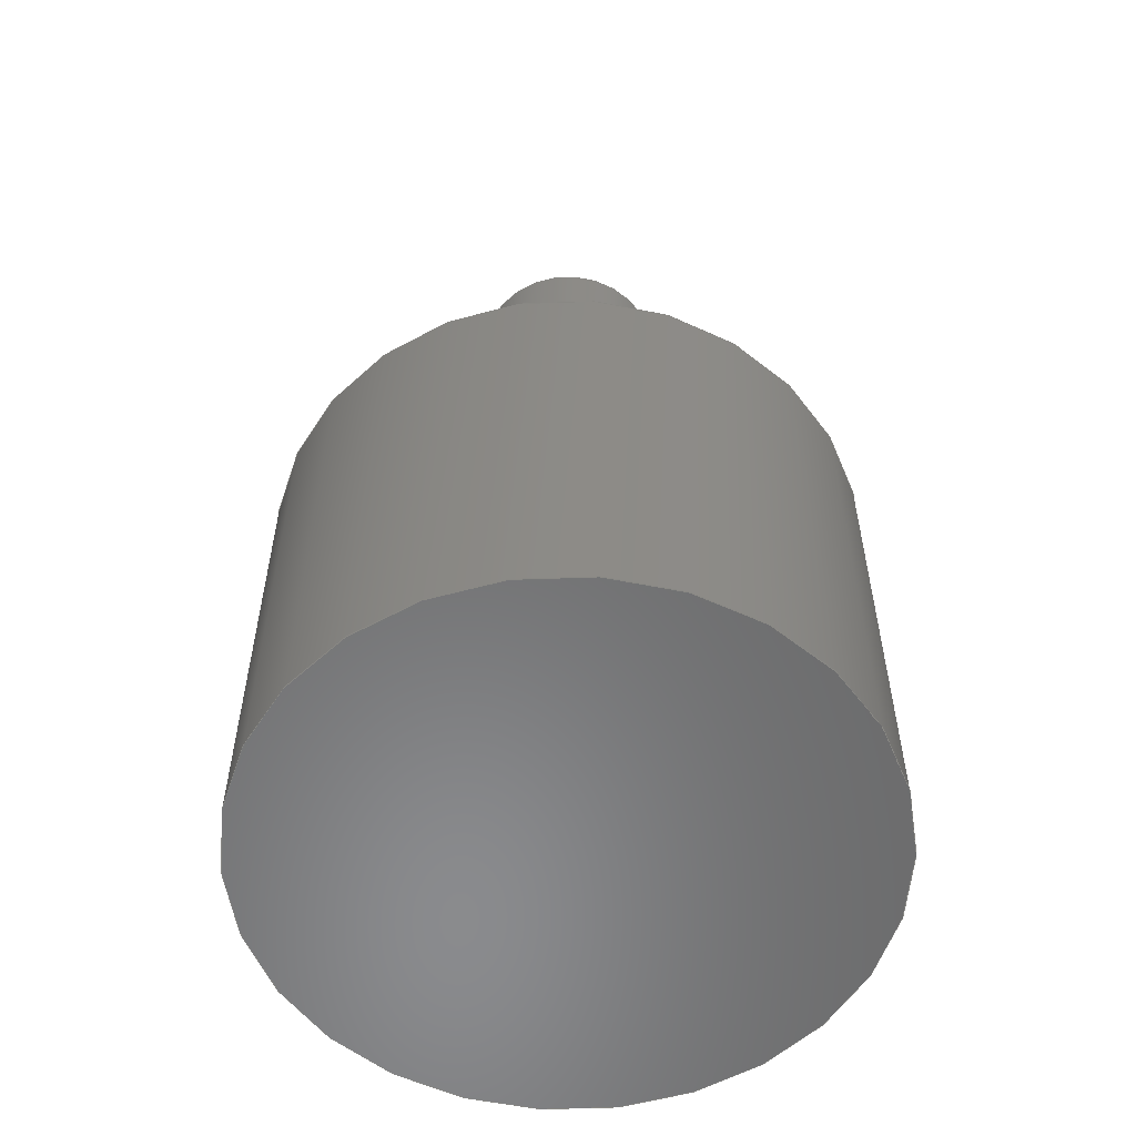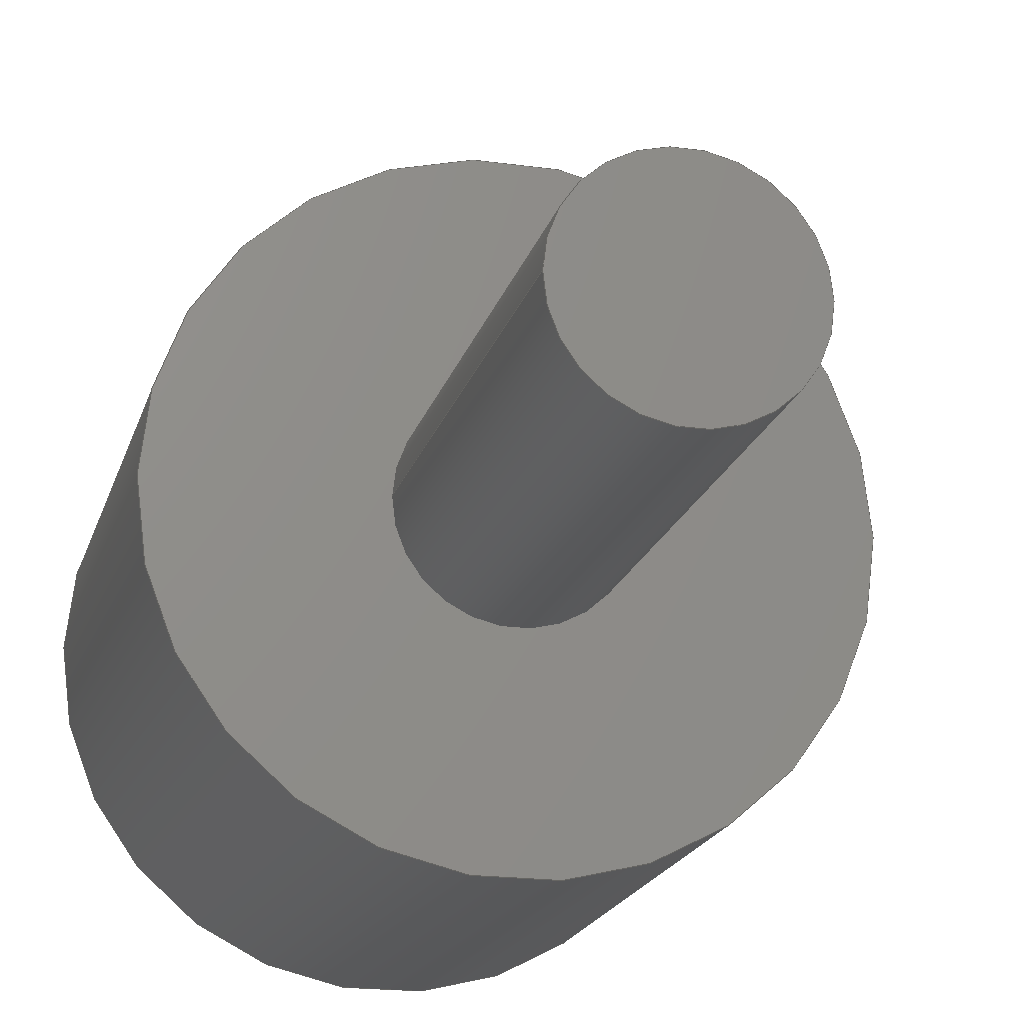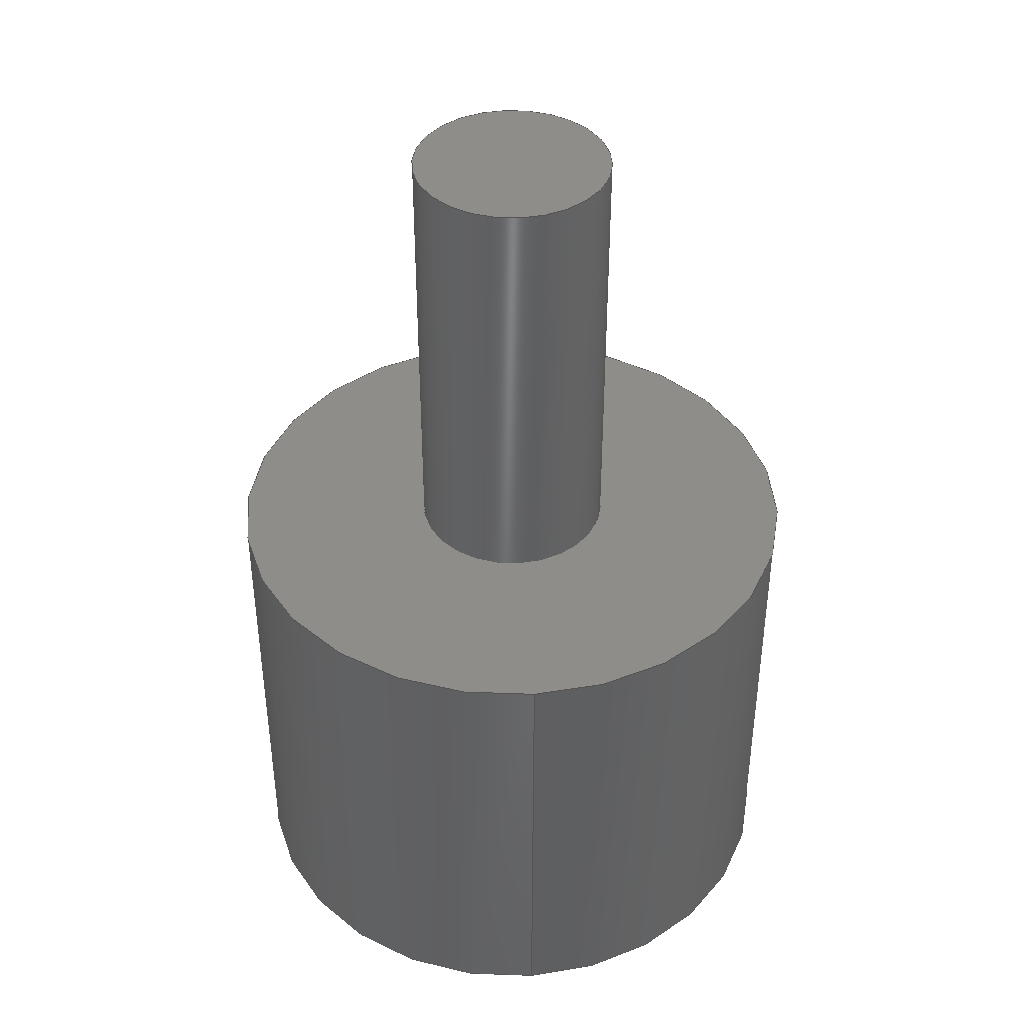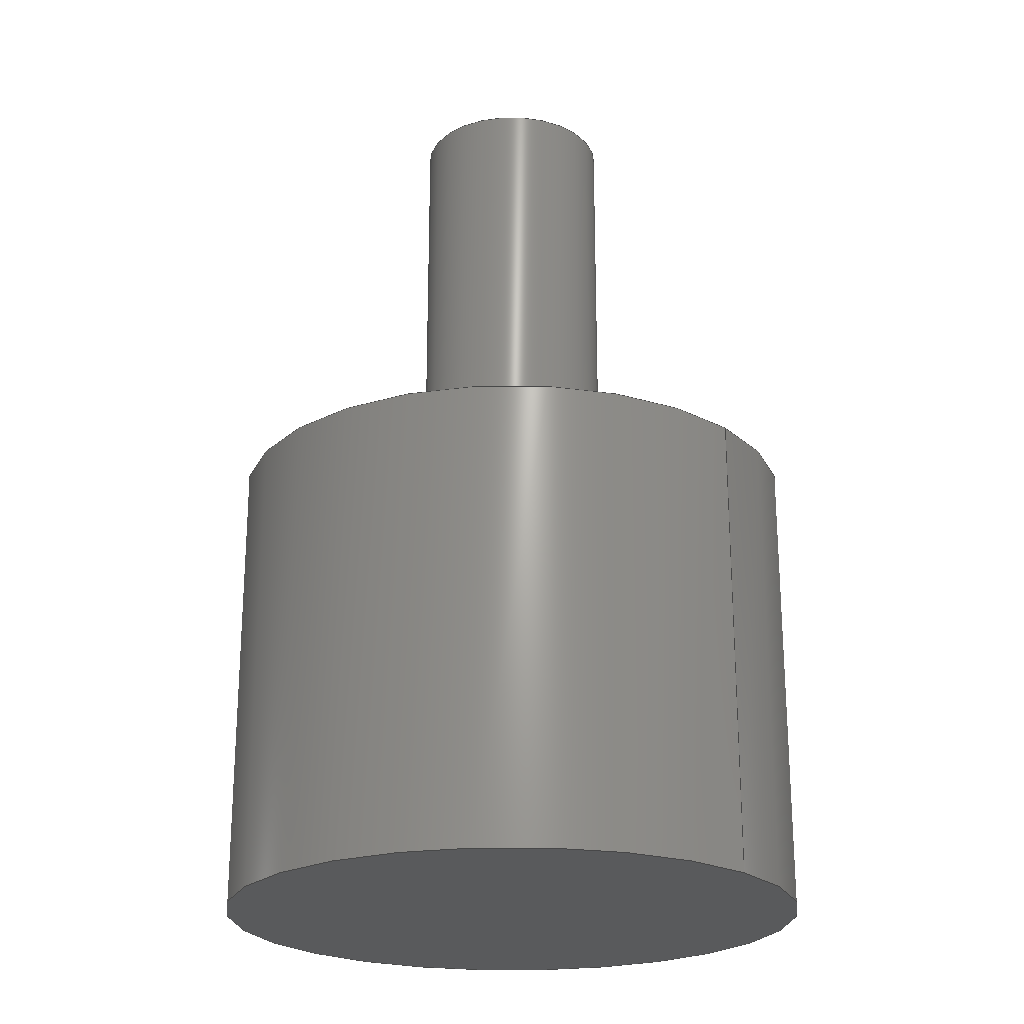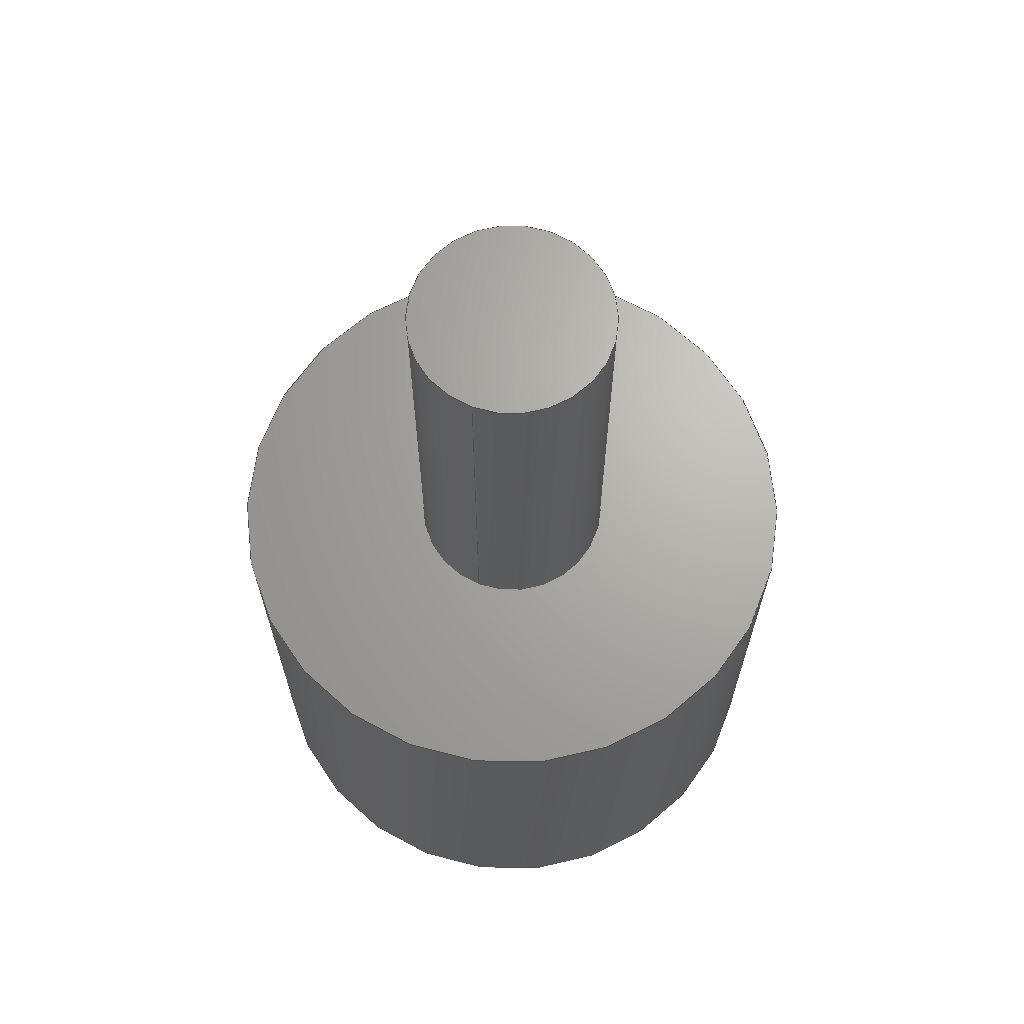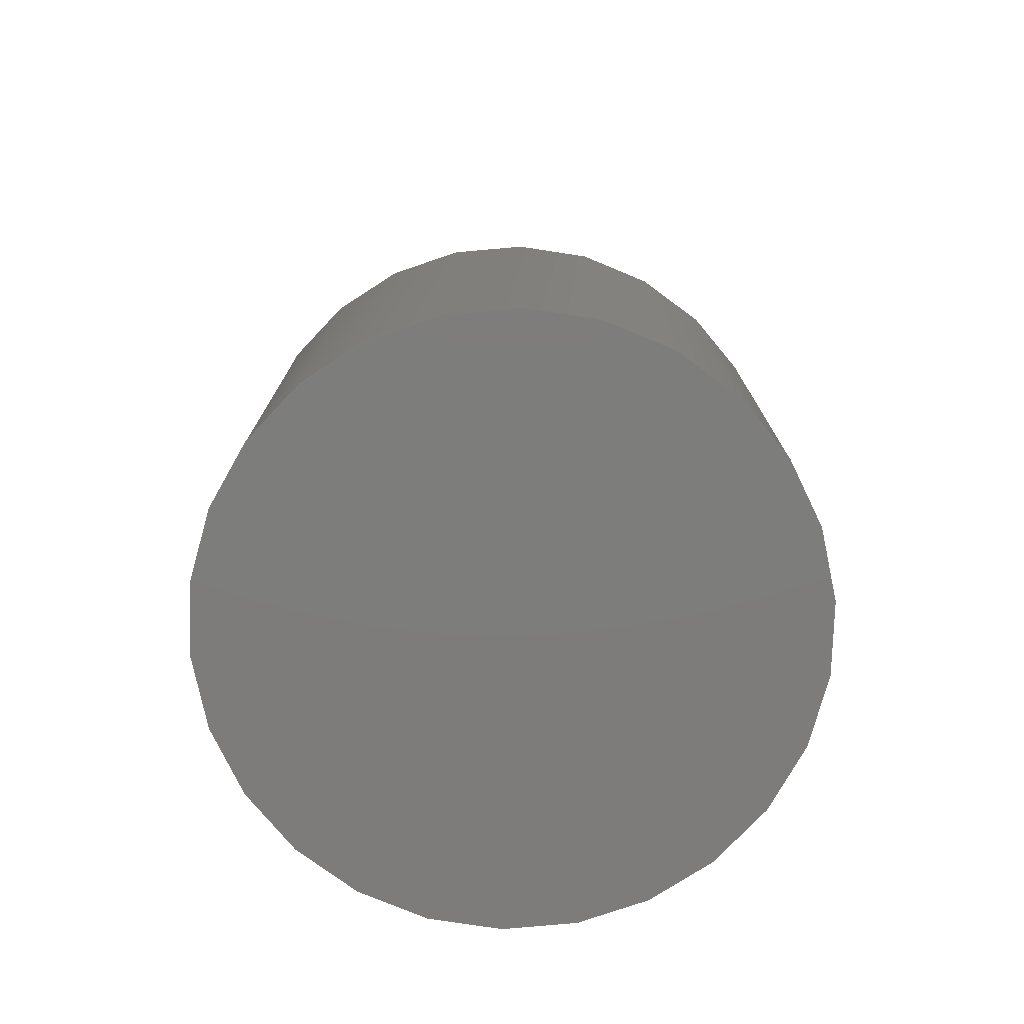
<metadata>
{"format":"step","ext":"step","renderer":"f3d","projection":"perspective","resolution":1024,"background":"white","views":[{"elev":-56.4,"azim":15.9,"up":"+Y"},{"elev":-19.3,"azim":165.4,"up":"+Z"},{"elev":41.2,"azim":-94.4,"up":"+Y"},{"elev":-22.8,"azim":-138.5,"up":"+Y"},{"elev":66.8,"azim":111.5,"up":"+Y"},{"elev":-76.4,"azim":5.1,"up":"+Y"}]}
</metadata>
<code>
ISO-10303-21;
DATA;
#1=MECHANICAL_DESIGN_GEOMETRIC_PRESENTATION_REPRESENTATION('',(#4),#100);
#2=SHAPE_REPRESENTATION_RELATIONSHIP('SRR','None',#109,#3);
#3=ADVANCED_BREP_SHAPE_REPRESENTATION('',(#5),#99);
#4=STYLED_ITEM('',(#118),#5);
#5=MANIFOLD_SOLID_BREP('S\X\F3lido1',#52);
#6=PLANE('',#57);
#7=PLANE('',#61);
#8=PLANE('',#62);
#9=FACE_BOUND('',#18,.T.);
#10=FACE_BOUND('',#21,.T.);
#11=FACE_BOUND('',#24,.T.);
#12=FACE_OUTER_BOUND('',#17,.T.);
#13=FACE_OUTER_BOUND('',#19,.T.);
#14=FACE_OUTER_BOUND('',#20,.T.);
#15=FACE_OUTER_BOUND('',#22,.T.);
#16=FACE_OUTER_BOUND('',#23,.T.);
#17=EDGE_LOOP('',(#37));
#18=EDGE_LOOP('',(#38));
#19=EDGE_LOOP('',(#39));
#20=EDGE_LOOP('',(#40));
#21=EDGE_LOOP('',(#41));
#22=EDGE_LOOP('',(#42));
#23=EDGE_LOOP('',(#43));
#24=EDGE_LOOP('',(#44));
#25=CIRCLE('',#55,2);
#26=CIRCLE('',#56,2);
#27=CIRCLE('',#59,6);
#28=CIRCLE('',#60,6);
#29=VERTEX_POINT('',#85);
#30=VERTEX_POINT('',#87);
#31=VERTEX_POINT('',#91);
#32=VERTEX_POINT('',#93);
#33=EDGE_CURVE('',#29,#29,#25,.T.);
#34=EDGE_CURVE('',#30,#30,#26,.T.);
#35=EDGE_CURVE('',#31,#31,#27,.T.);
#36=EDGE_CURVE('',#32,#32,#28,.T.);
#37=ORIENTED_EDGE('',*,*,#33,.F.);
#38=ORIENTED_EDGE('',*,*,#34,.F.);
#39=ORIENTED_EDGE('',*,*,#33,.T.);
#40=ORIENTED_EDGE('',*,*,#35,.F.);
#41=ORIENTED_EDGE('',*,*,#36,.F.);
#42=ORIENTED_EDGE('',*,*,#36,.T.);
#43=ORIENTED_EDGE('',*,*,#35,.T.);
#44=ORIENTED_EDGE('',*,*,#34,.T.);
#45=CYLINDRICAL_SURFACE('',#54,2);
#46=CYLINDRICAL_SURFACE('',#58,6);
#47=ADVANCED_FACE('',(#12,#9),#45,.T.);
#48=ADVANCED_FACE('',(#13),#6,.T.);
#49=ADVANCED_FACE('',(#14,#10),#46,.T.);
#50=ADVANCED_FACE('',(#15),#7,.F.);
#51=ADVANCED_FACE('',(#16,#11),#8,.T.);
#52=CLOSED_SHELL('',(#47,#48,#49,#50,#51));
#53=AXIS2_PLACEMENT_3D('placement',#83,#63,#64);
#54=AXIS2_PLACEMENT_3D('',#84,#65,#66);
#55=AXIS2_PLACEMENT_3D('',#86,#67,#68);
#56=AXIS2_PLACEMENT_3D('',#88,#69,#70);
#57=AXIS2_PLACEMENT_3D('',#89,#71,#72);
#58=AXIS2_PLACEMENT_3D('',#90,#73,#74);
#59=AXIS2_PLACEMENT_3D('',#92,#75,#76);
#60=AXIS2_PLACEMENT_3D('',#94,#77,#78);
#61=AXIS2_PLACEMENT_3D('',#95,#79,#80);
#62=AXIS2_PLACEMENT_3D('',#96,#81,#82);
#63=DIRECTION('axis',(0,0,1));
#64=DIRECTION('refdir',(1,0,0));
#65=DIRECTION('center_axis',(0,1,0));
#66=DIRECTION('ref_axis',(-1,0,0));
#67=DIRECTION('center_axis',(0,1,0));
#68=DIRECTION('ref_axis',(-1,0,0));
#69=DIRECTION('center_axis',(0,-1,0));
#70=DIRECTION('ref_axis',(-1,0,0));
#71=DIRECTION('center_axis',(0,1,0));
#72=DIRECTION('ref_axis',(0,0,1));
#73=DIRECTION('center_axis',(0,1,0));
#74=DIRECTION('ref_axis',(1,0,0));
#75=DIRECTION('center_axis',(0,1,0));
#76=DIRECTION('ref_axis',(1,0,0));
#77=DIRECTION('center_axis',(0,-1,0));
#78=DIRECTION('ref_axis',(1,0,0));
#79=DIRECTION('center_axis',(0,1,0));
#80=DIRECTION('ref_axis',(0,0,1));
#81=DIRECTION('center_axis',(0,1,0));
#82=DIRECTION('ref_axis',(0,0,1));
#83=CARTESIAN_POINT('',(0,0,0));
#84=CARTESIAN_POINT('Origin',(0,9.5,0));
#85=CARTESIAN_POINT('',(2,18.5,-2.449e-16));
#86=CARTESIAN_POINT('Origin',(0,18.5,0));
#87=CARTESIAN_POINT('',(2,9.5,-2.449e-16));
#88=CARTESIAN_POINT('Origin',(0,9.5,0));
#89=CARTESIAN_POINT('Origin',(-1.361e-16,18.5,0));
#90=CARTESIAN_POINT('Origin',(0,0,0));
#91=CARTESIAN_POINT('',(-6,9.5,7.348e-16));
#92=CARTESIAN_POINT('Origin',(0,9.5,0));
#93=CARTESIAN_POINT('',(-6,0,7.348e-16));
#94=CARTESIAN_POINT('Origin',(0,0,0));
#95=CARTESIAN_POINT('Origin',(3.696e-16,0,-1.542e-16));
#96=CARTESIAN_POINT('Origin',(3.696e-16,9.5,-1.542e-16));
#97=UNCERTAINTY_MEASURE_WITH_UNIT(LENGTH_MEASURE(0.01),#101,
'DISTANCE_ACCURACY_VALUE',
'Maximum model space distance between geometric entities at asserted c
onnectivities');
#98=UNCERTAINTY_MEASURE_WITH_UNIT(LENGTH_MEASURE(1e-06),#101,
'DISTANCE_ACCURACY_VALUE',
'Maximum model space distance between geometric entities at asserted c
onnectivities');
#99=(
GEOMETRIC_REPRESENTATION_CONTEXT(3)
GLOBAL_UNCERTAINTY_ASSIGNED_CONTEXT((#97))
GLOBAL_UNIT_ASSIGNED_CONTEXT((#101,#104,#102))
REPRESENTATION_CONTEXT('','3D')
);
#100=(
GEOMETRIC_REPRESENTATION_CONTEXT(3)
GLOBAL_UNCERTAINTY_ASSIGNED_CONTEXT((#98))
GLOBAL_UNIT_ASSIGNED_CONTEXT((#101,#104,#102))
REPRESENTATION_CONTEXT('','3D')
);
#101=(
LENGTH_UNIT()
NAMED_UNIT(*)
SI_UNIT(.MILLI.,.METRE.)
);
#102=(
NAMED_UNIT(*)
SI_UNIT($,.STERADIAN.)
SOLID_ANGLE_UNIT()
);
#103=DIMENSIONAL_EXPONENTS(0,0,0,0,0,0,0);
#104=(
CONVERSION_BASED_UNIT('degree',#106)
NAMED_UNIT(#103)
PLANE_ANGLE_UNIT()
);
#105=(
NAMED_UNIT(*)
PLANE_ANGLE_UNIT()
SI_UNIT($,.RADIAN.)
);
#106=PLANE_ANGLE_MEASURE_WITH_UNIT(PLANE_ANGLE_MEASURE(0.01745),#105);
#107=SHAPE_DEFINITION_REPRESENTATION(#108,#109);
#108=PRODUCT_DEFINITION_SHAPE('',$,#111);
#109=SHAPE_REPRESENTATION('',(#53),#99);
#110=PRODUCT_DEFINITION_CONTEXT('part definition',#115,'design');
#111=PRODUCT_DEFINITION('patas','patas',#112,#110);
#112=PRODUCT_DEFINITION_FORMATION('',$,#117);
#113=PRODUCT_RELATED_PRODUCT_CATEGORY('patas','patas',(#117));
#114=APPLICATION_PROTOCOL_DEFINITION('international standard',
'automotive_design',2009,#115);
#115=APPLICATION_CONTEXT(
'Core Data for Automotive Mechanical Design Process');
#116=PRODUCT_CONTEXT('part definition',#115,'mechanical');
#117=PRODUCT('patas','patas',$,(#116));
#118=PRESENTATION_STYLE_ASSIGNMENT((#119));
#119=SURFACE_STYLE_USAGE(.BOTH.,#120);
#120=SURFACE_SIDE_STYLE('',(#121));
#121=SURFACE_STYLE_FILL_AREA(#122);
#122=FILL_AREA_STYLE('',(#123));
#123=FILL_AREA_STYLE_COLOUR('',#124);
#124=COLOUR_RGB('',0.749,0.749,0.749);
ENDSEC;
END-ISO-10303-21;

</code>
